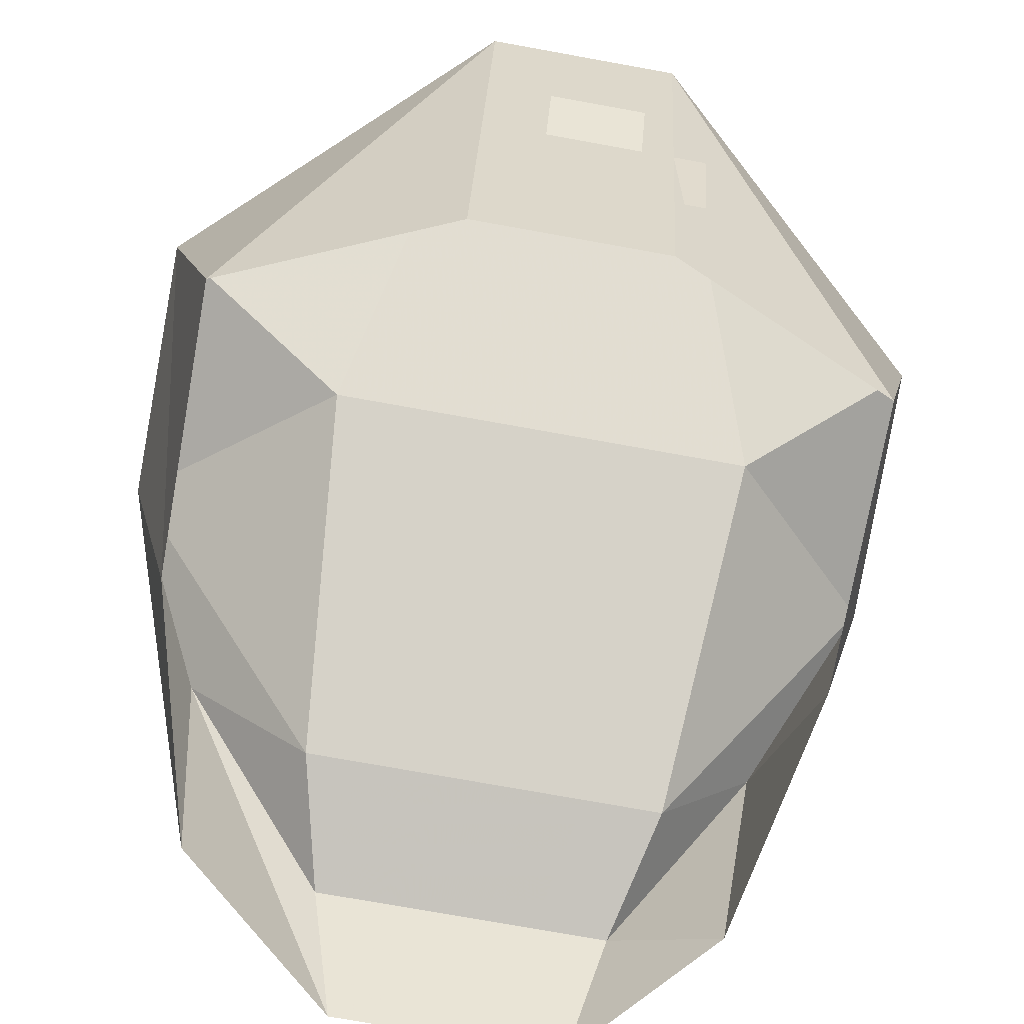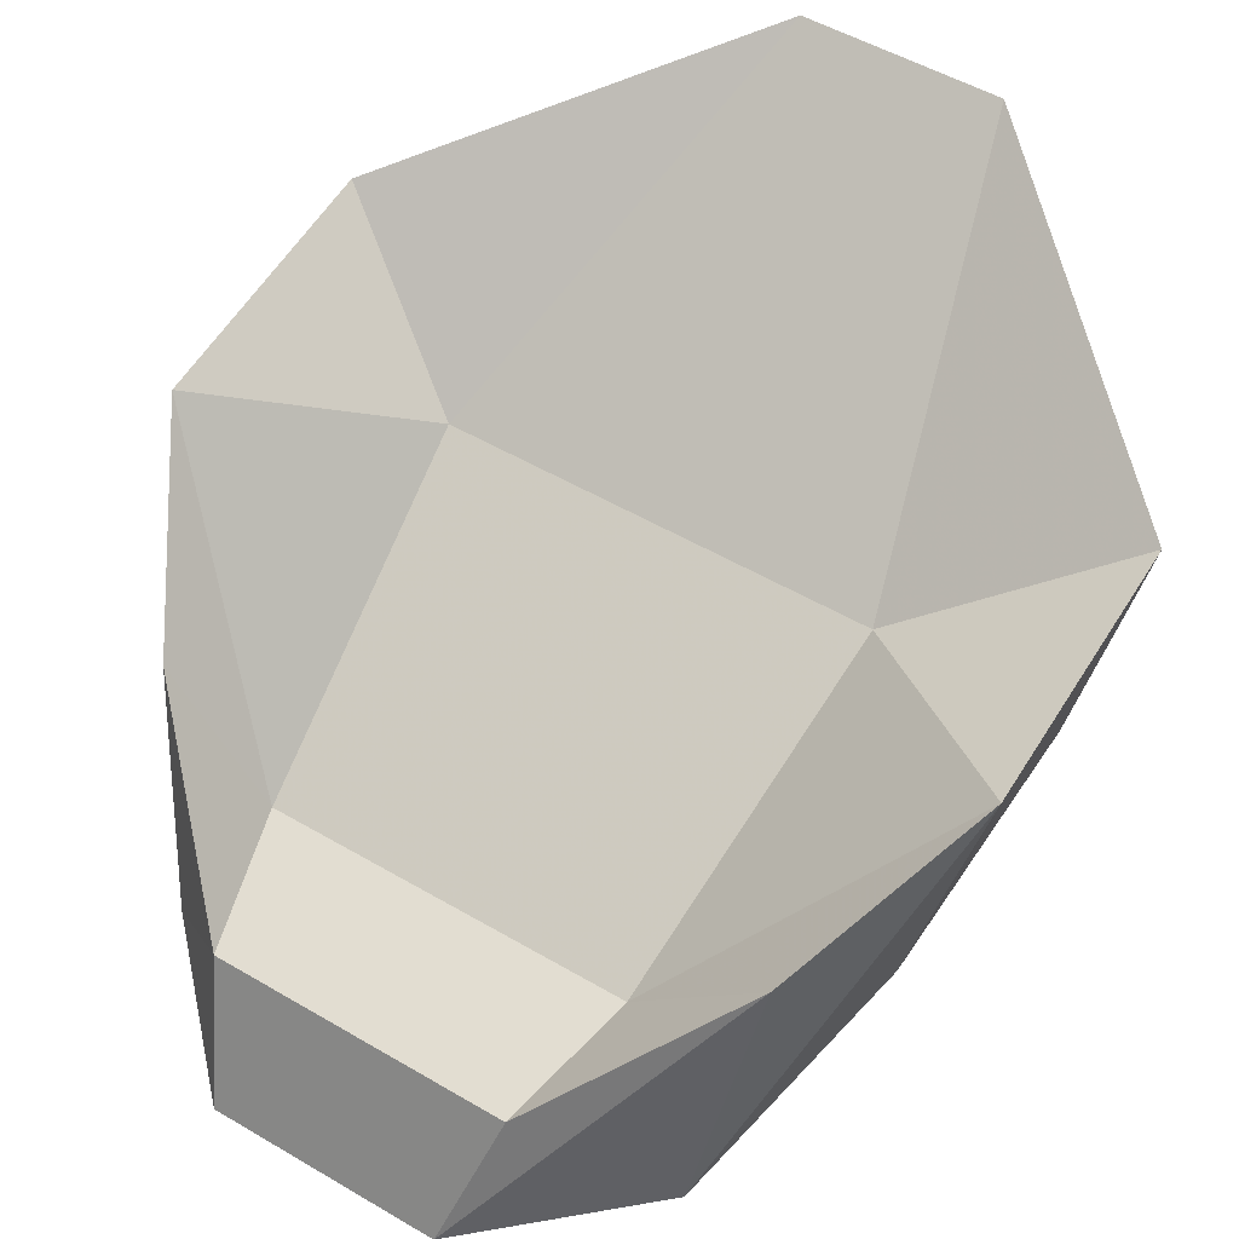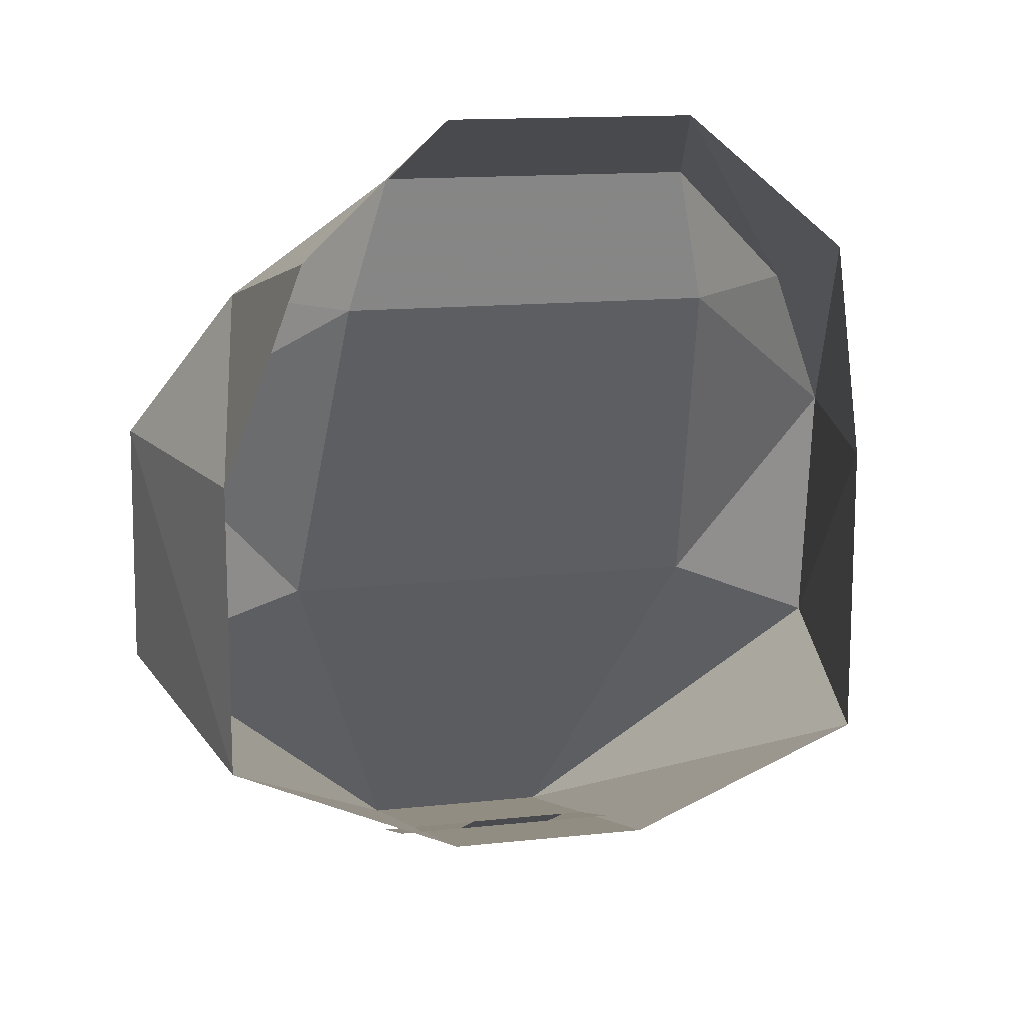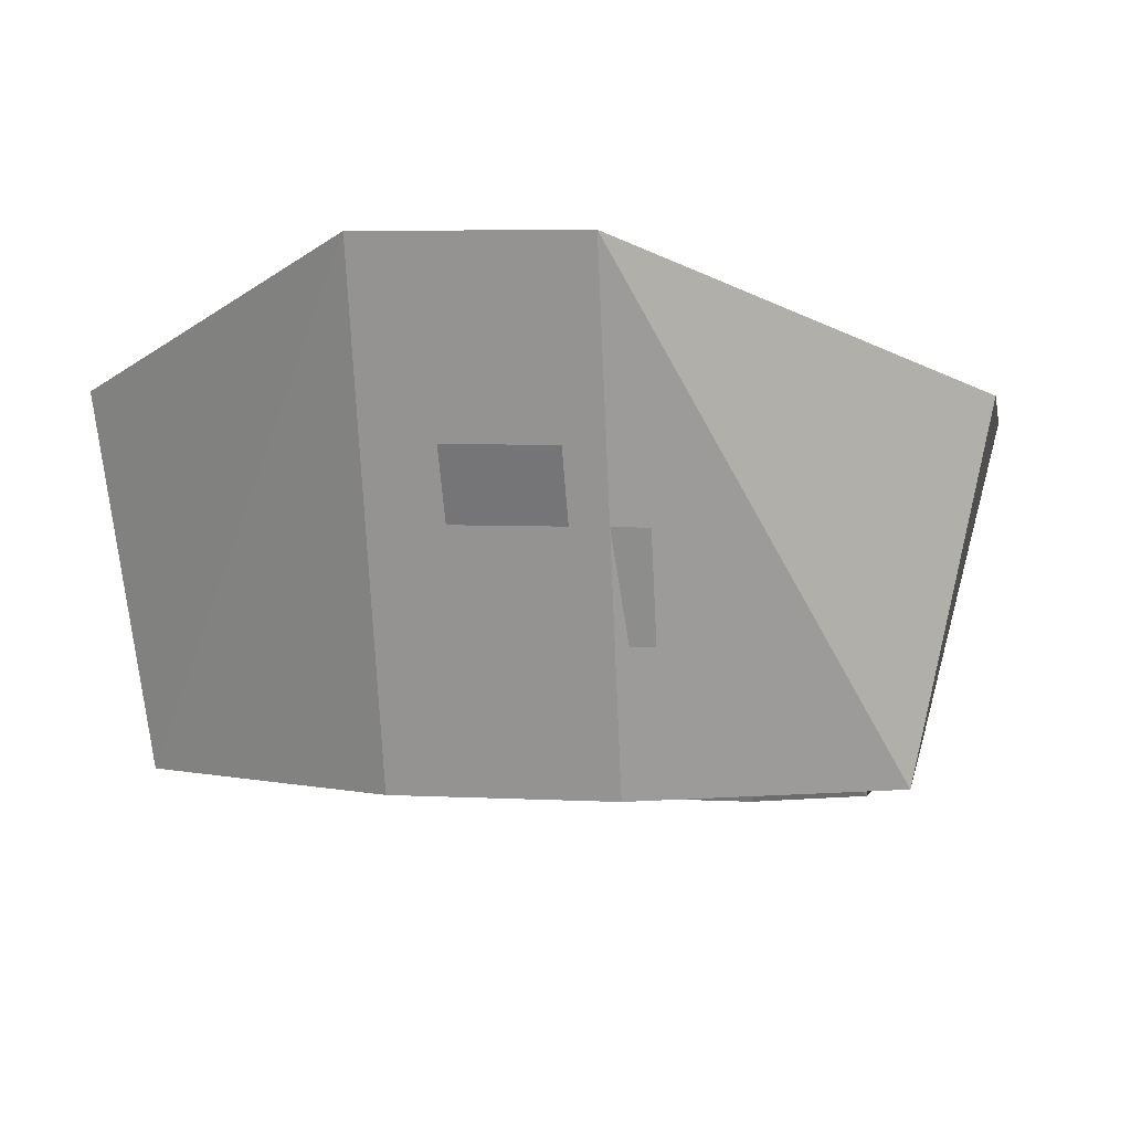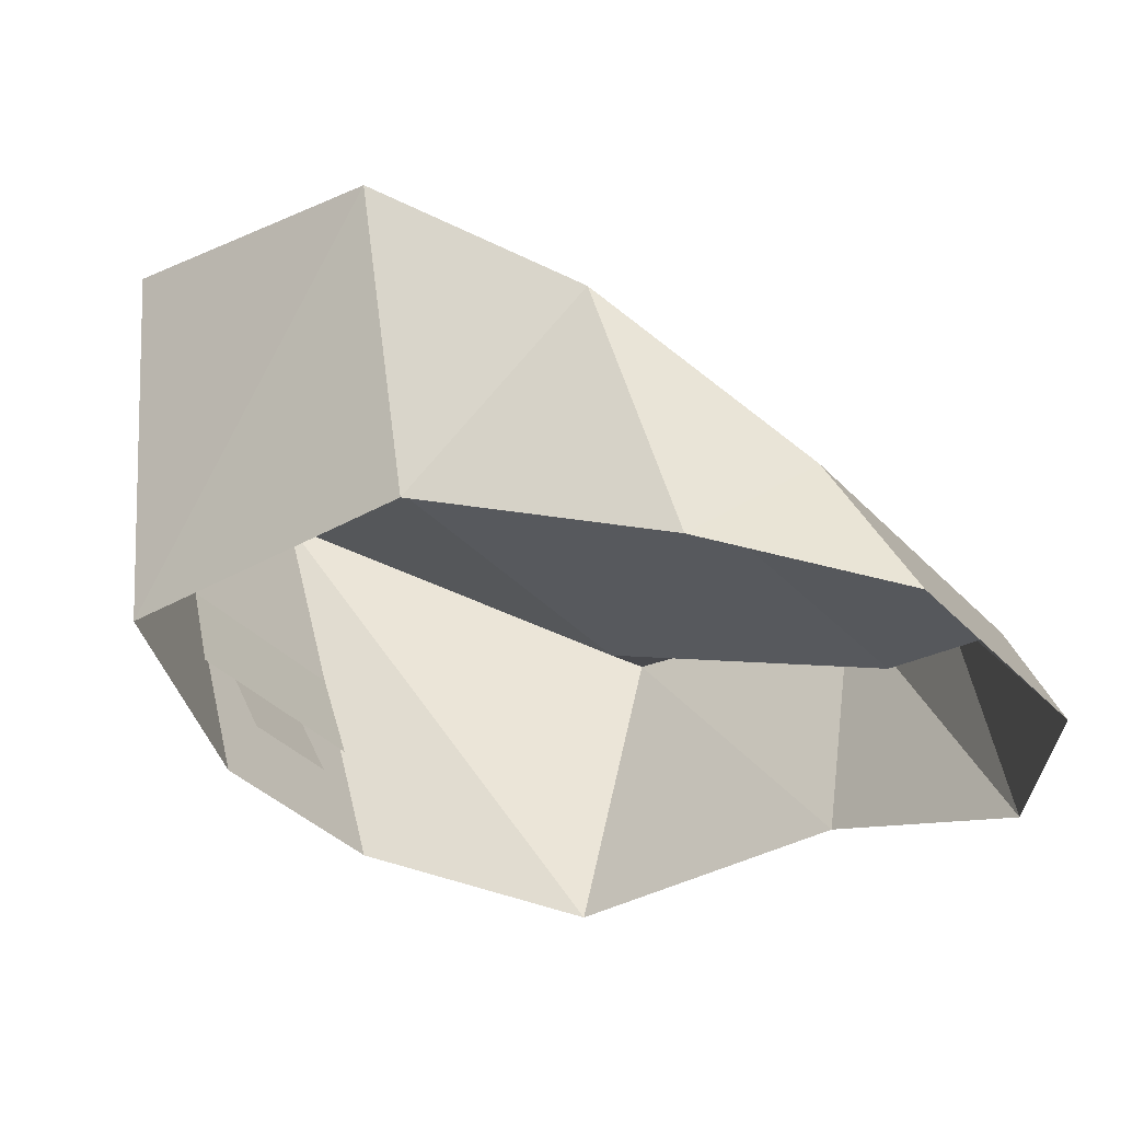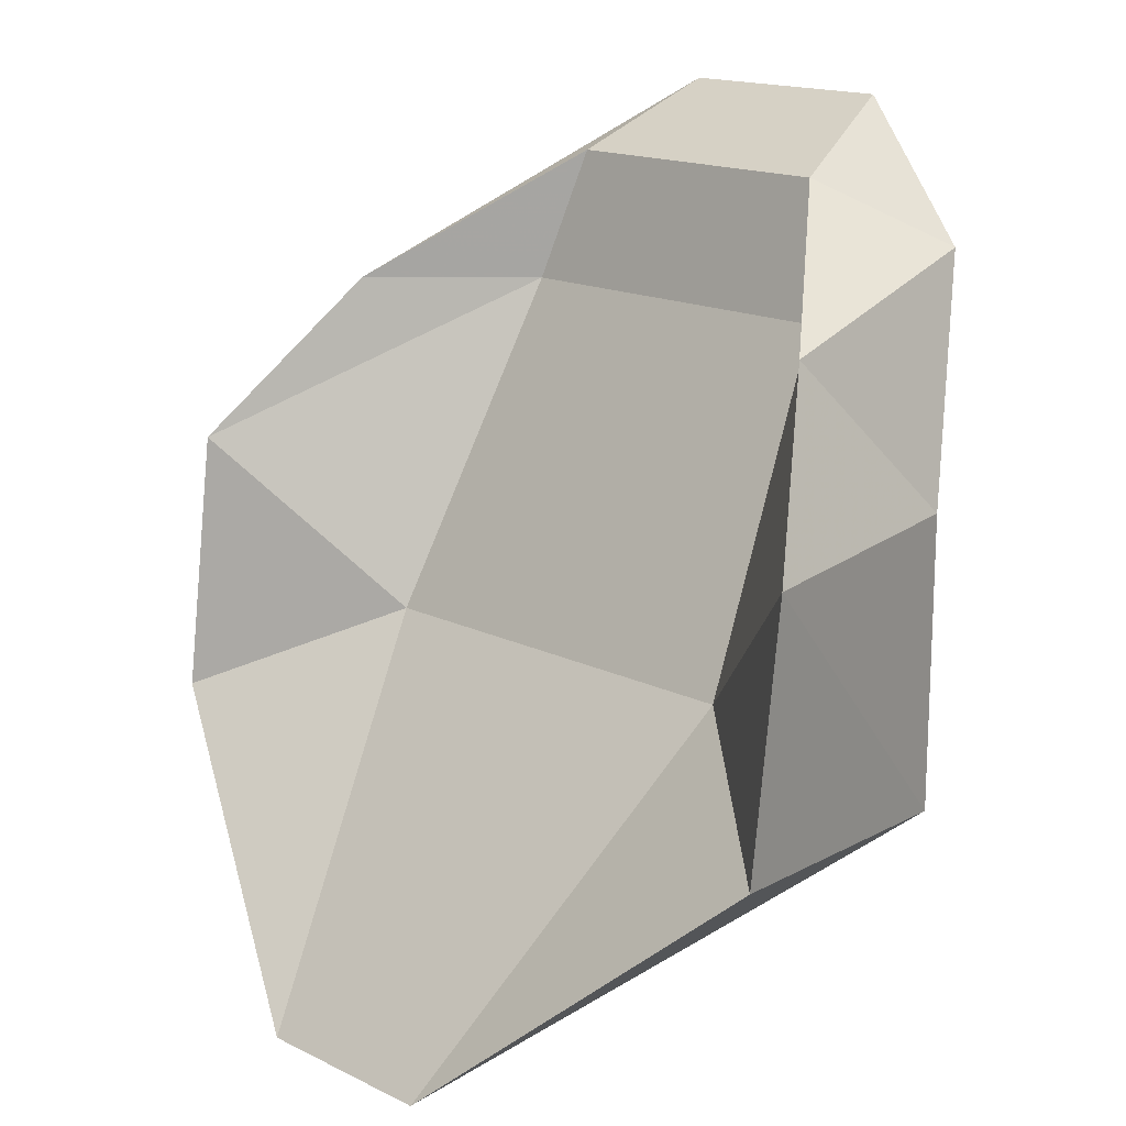
<metadata>
{"format":"obj","ext":"obj","renderer":"f3d","projection":"perspective","resolution":1024,"background":"white","views":[{"elev":-75.2,"azim":169.8,"up":"+Y"},{"elev":51.6,"azim":32.5,"up":"+Y"},{"elev":13.8,"azim":-13.7,"up":"+Z"},{"elev":5.2,"azim":-170.5,"up":"+Y"},{"elev":-36.0,"azim":-53.5,"up":"+Y"},{"elev":16.1,"azim":-134.6,"up":"+Z"}]}
</metadata>
<code>
v -0.02344 1.461 -0.1328
v -0.02344 1.57 -0.1641
v -0.07812 1.461 -0.1094
v -0.09375 1.539 -0.1016
v -0.09375 1.531 -0.03906
v -0.07812 1.461 -0.03906
v -0.07031 1.5 0
v -0.0625 1.438 0.01562
v -0.03906 1.461 0.03125
v -0.03125 1.43 0.04688
v 0.02344 1.43 0.04688
v 0.03125 1.461 0.03125
v 0.07031 1.5 0
v 0.0625 1.438 0.01562
v 0.09375 1.531 -0.03906
v 0.07812 1.461 -0.03906
v 0.09375 1.539 -0.1016
v 0.07812 1.461 -0.1094
v 0.02344 1.57 -0.1641
v 0.02344 1.461 -0.1328
v 0.04688 1.508 -0.07812
v -0.05469 1.508 -0.07812
v 0.03906 1.469 0
v -0.04688 1.469 0
v -0.03125 1.516 -0.1484
v -0.03125 1.492 -0.1406
v -0.01562 1.492 -0.1406
v -0.01562 1.516 -0.1484
v 0.007812 1.492 -0.1406
v 0.007812 1.516 -0.1484
v -0.01562 1.531 -0.1562
v 0.007812 1.531 -0.1562
v 0.02344 1.492 -0.1406
v 0.02344 1.516 -0.1484
v -0.01562 1.477 -0.1328
v 0.007812 1.477 -0.1328
f 1 2 3
f 3 2 4
f 3 4 5
f 3 5 6
f 6 5 7
f 6 7 8
f 8 7 9
f 8 9 10
f 10 9 11
f 11 9 12
f 11 12 13
f 11 13 14
f 14 13 15
f 14 15 16
f 16 15 17
f 16 17 18
f 18 17 19
f 18 19 20
f 20 19 2
f 20 2 1
f 21 22 2
f 21 2 19
f 21 19 17
f 21 17 15
f 21 15 23
f 21 23 22
f 22 23 24
f 22 24 5
f 22 5 4
f 22 4 2
f 12 9 24
f 12 24 23
f 12 23 13
f 13 23 15
f 24 9 7
f 24 7 5
f 25 26 27
f 25 27 28
f 28 27 29
f 28 29 30
f 28 30 31
f 31 30 32
f 30 29 33
f 30 33 34
f 27 35 36
f 27 36 29

</code>
